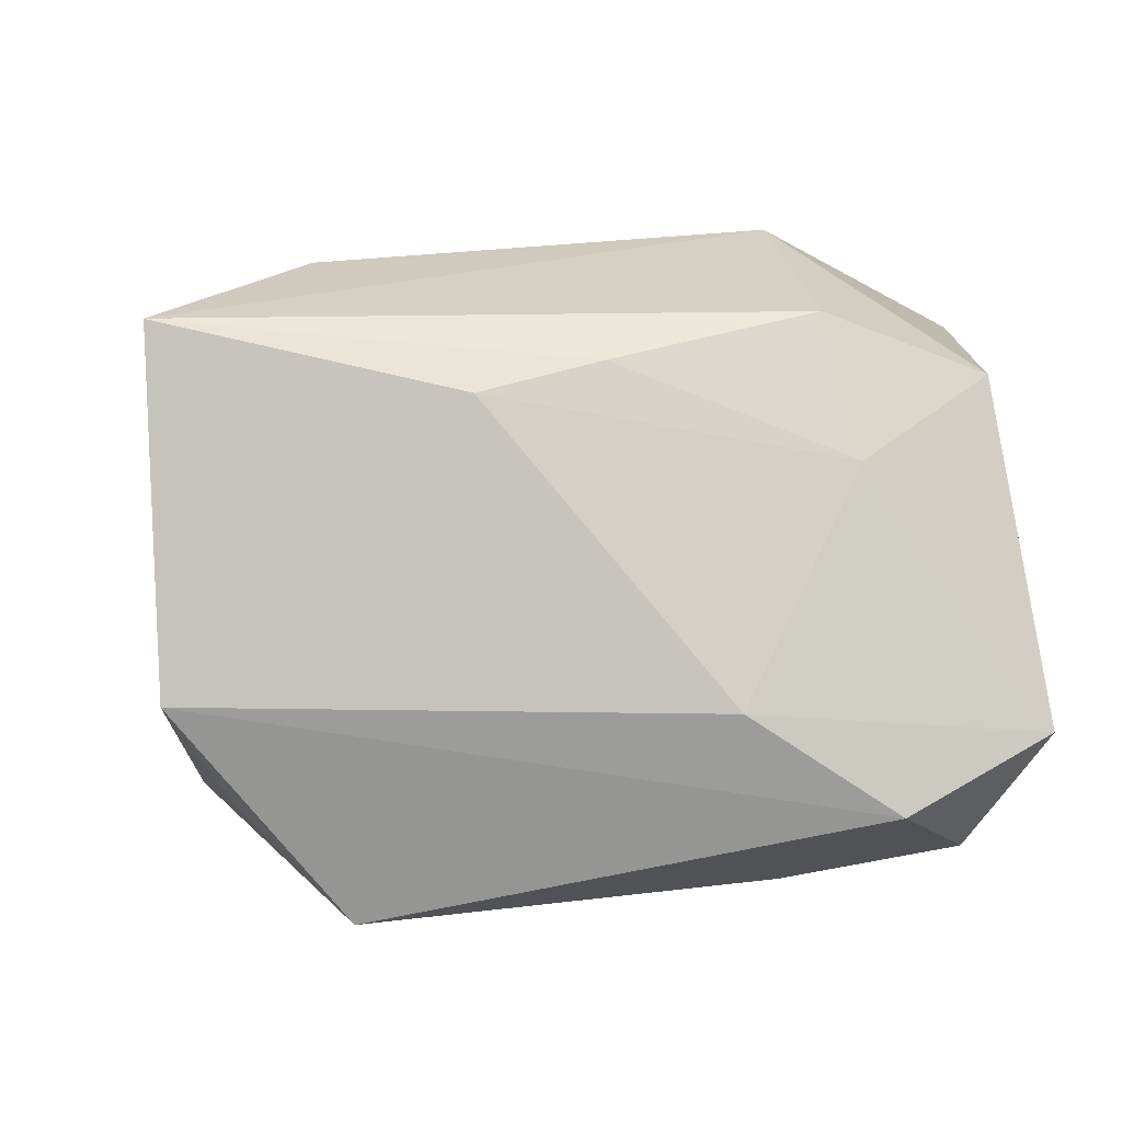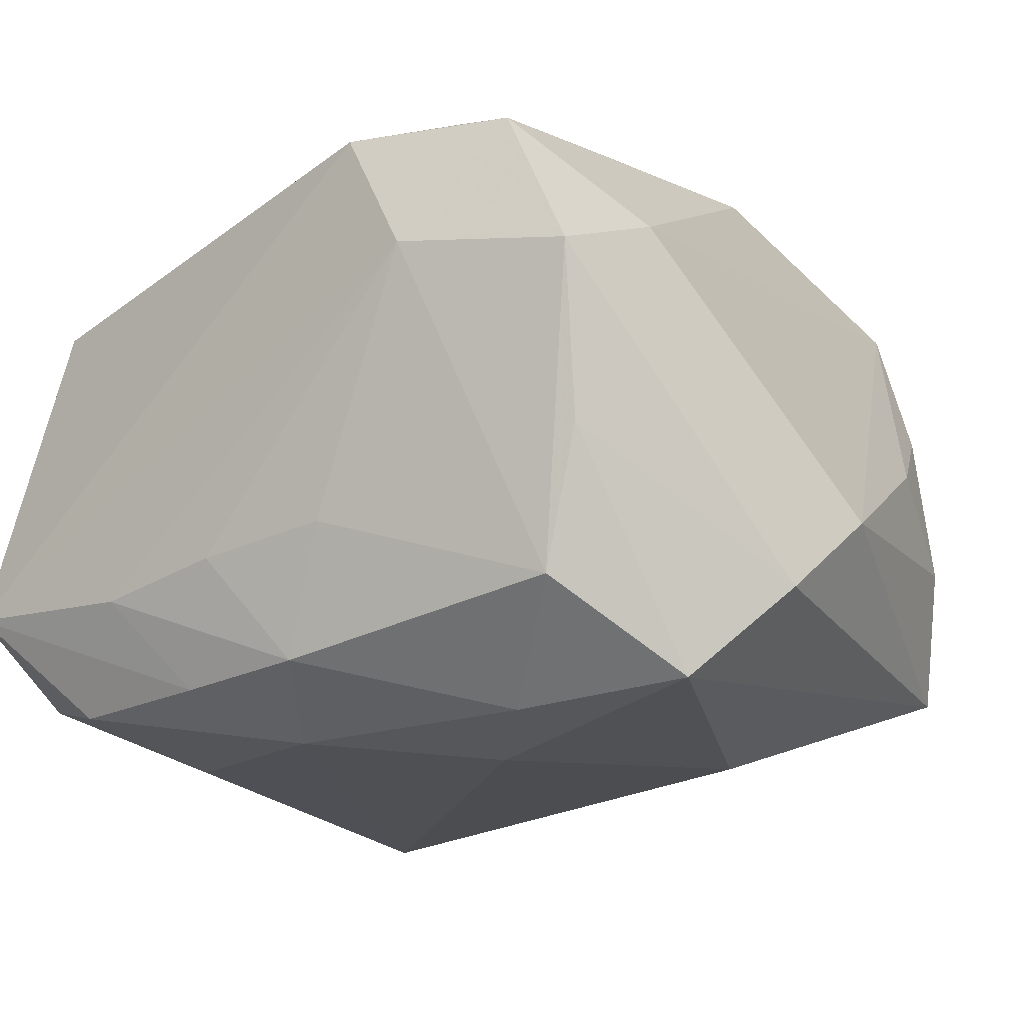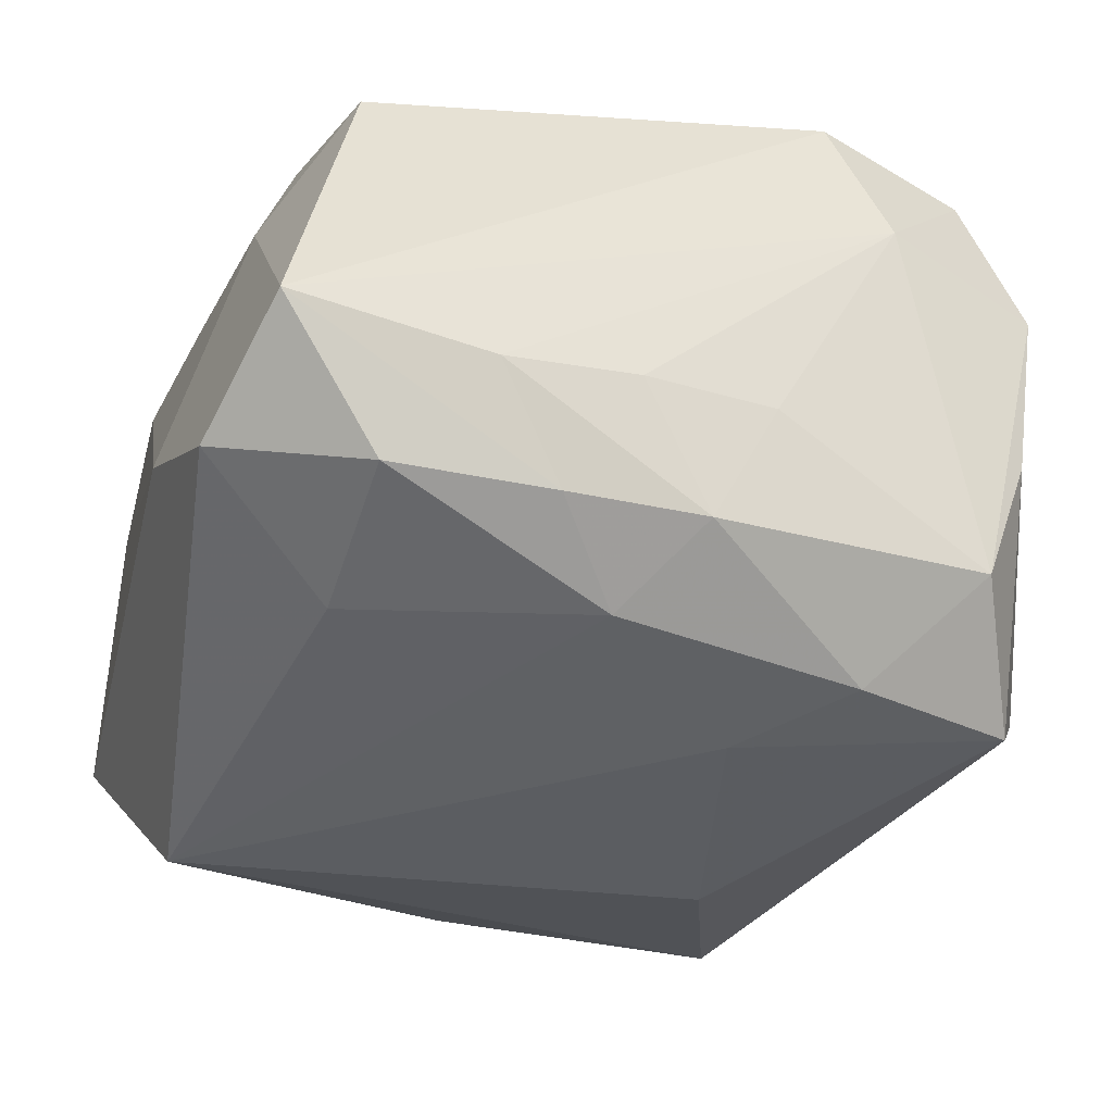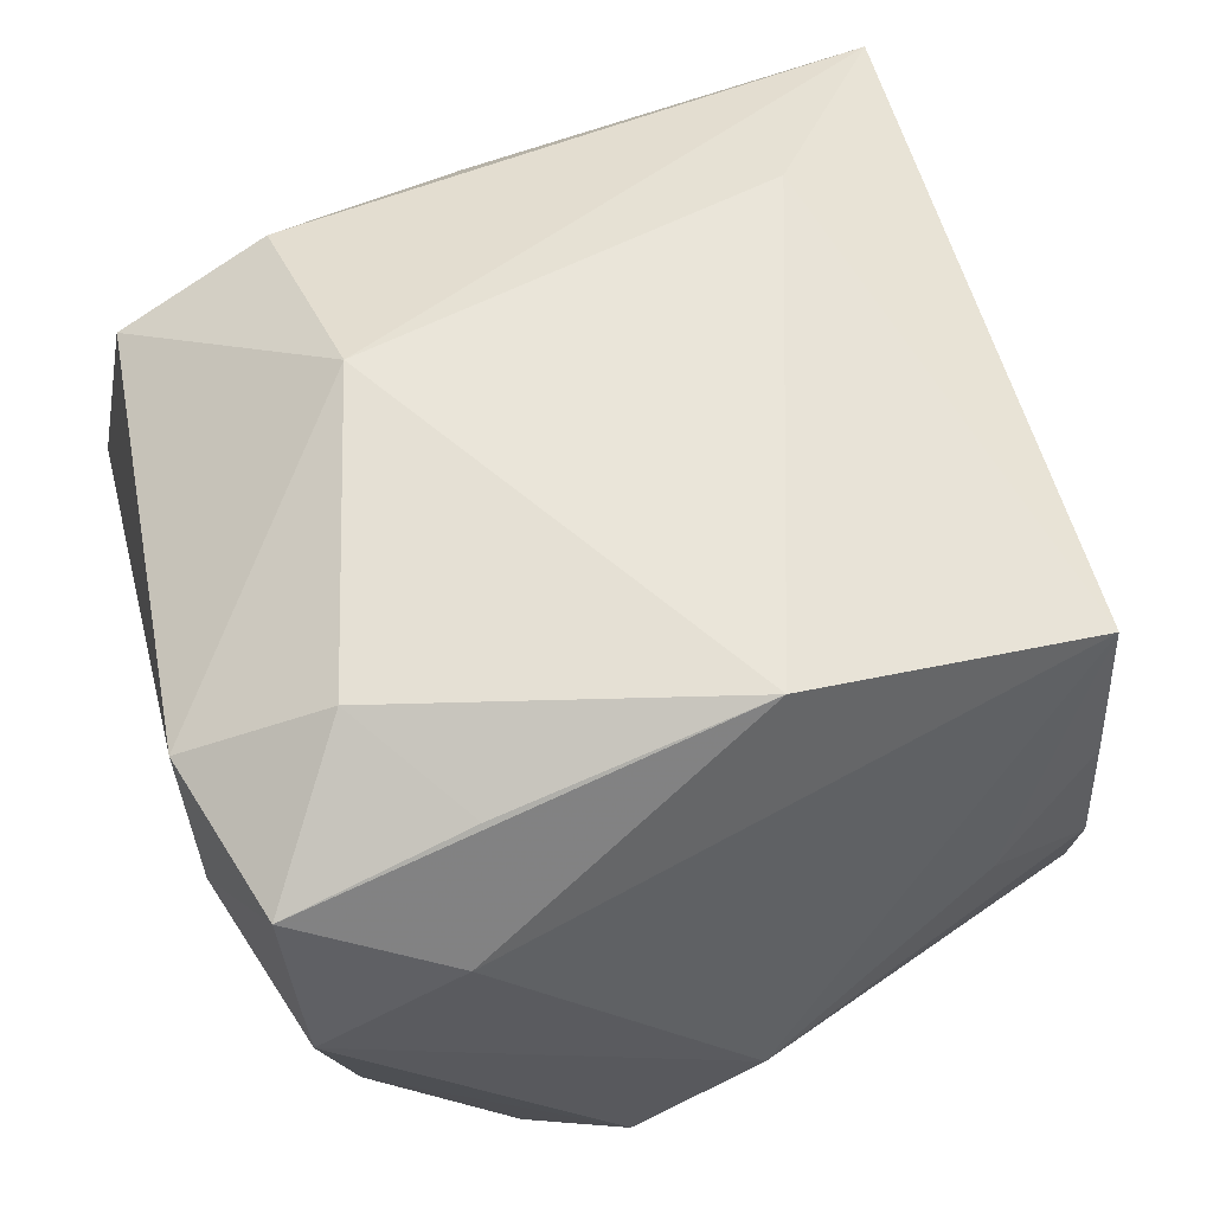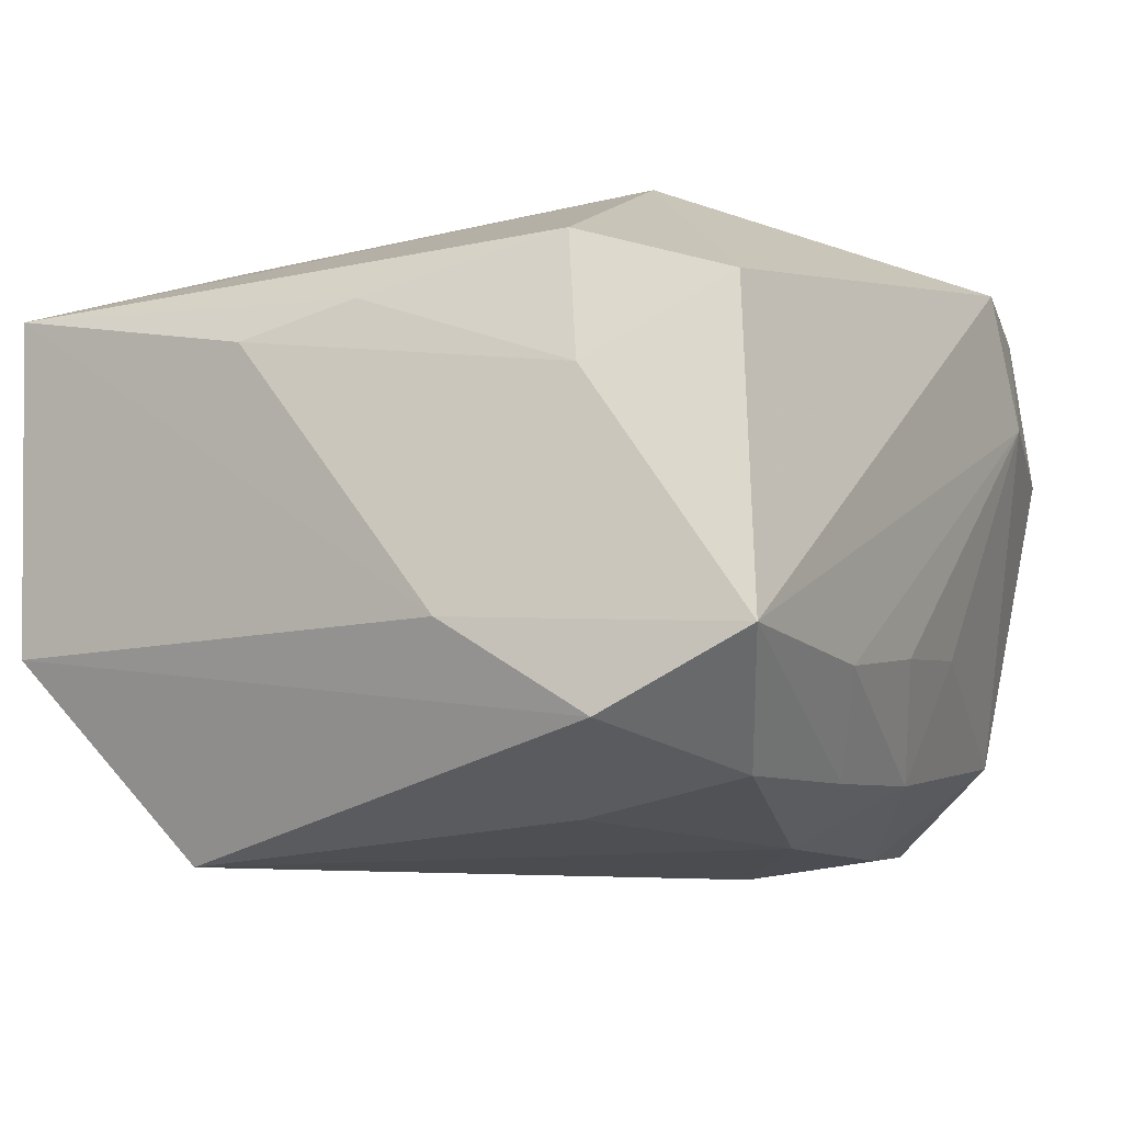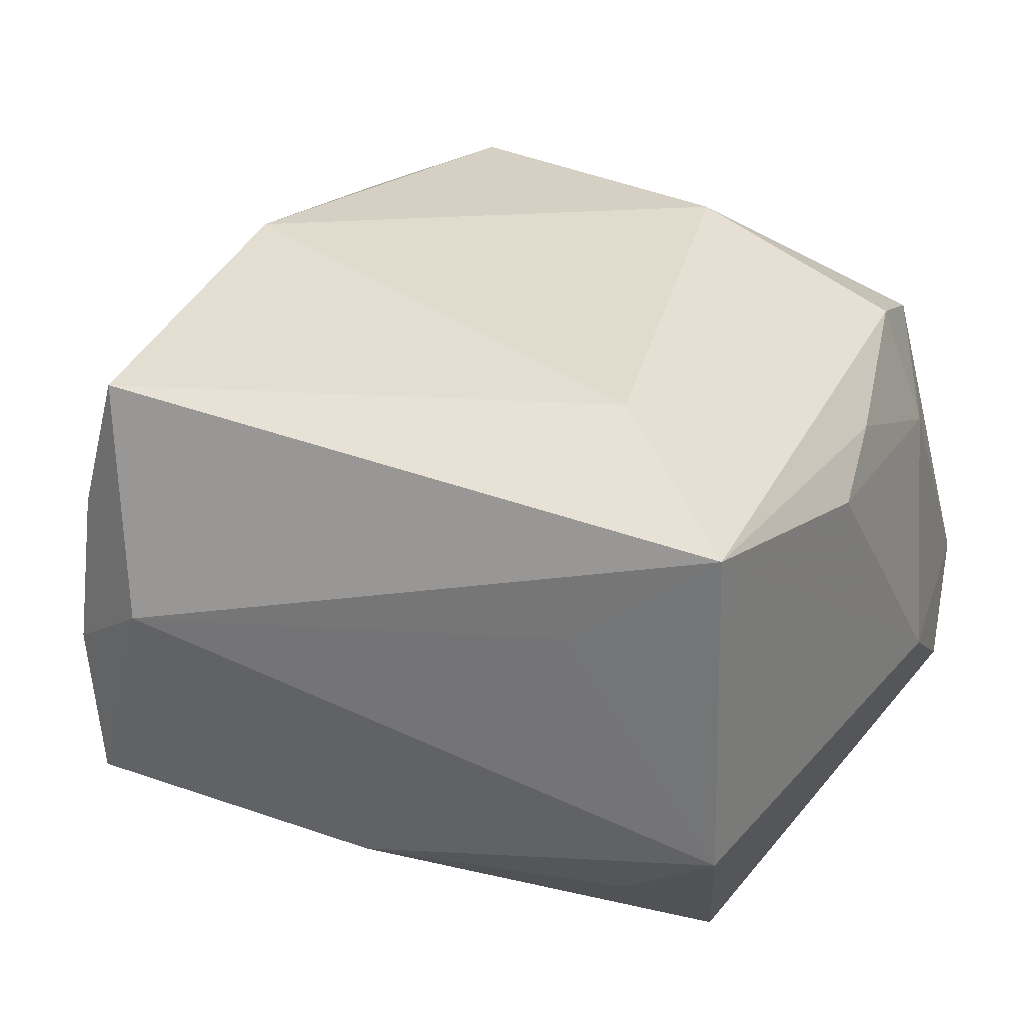
<metadata>
{"format":"obj","ext":"obj","renderer":"f3d","projection":"perspective","resolution":1024,"background":"white","views":[{"elev":0.5,"azim":87.7,"up":"+Z"},{"elev":-17.8,"azim":-140.6,"up":"+Z"},{"elev":-40.6,"azim":161.3,"up":"+Z"},{"elev":65.0,"azim":-106.9,"up":"+Z"},{"elev":-10.2,"azim":121.3,"up":"+Z"},{"elev":27.1,"azim":26.5,"up":"+Z"}]}
</metadata>
<code>
v 0.01979 0.01337 -0.0216
v -0.02572 -0.02877 -0.00363
v 0.0305 -0.007861 0.01155
v 0.02404 -0.01588 -0.02403
v 0.02006 -0.02409 -0.01651
v -0.02089 -0.02912 0.01942
v -0.01595 -0.01078 -0.02217
v -0.02789 0.02472 -0.00476
v -0.0296 0.01426 -0.02137
v -0.0289 0.02704 0.008024
v -0.02375 -0.02972 -0.01477
v -0.01647 0.03084 0.009878
v 0.02891 -0.02836 -0.008975
v 0.02814 0.03084 -0.01084
v 0.03204 0.009619 -0.009303
v -0.03432 0.007352 -0.0141
v -0.03433 -0.002344 -0.006975
v -0.02839 -0.02006 0.002557
v -0.02845 0.0162 0.01272
v -0.002687 0.02673 -0.01827
v 0.0288 -0.02944 0.01646
v -0.0002676 -0.02832 -0.01665
v 0.01732 -0.03007 0.007848
v -0.02445 -0.02827 0.008534
v 0.02877 0.0008312 0.01385
v 0.01327 0.03034 -0.01176
v 0.02812 0.01797 0.007242
v -0.01695 0.01769 -0.02247
v -0.01356 0.01995 0.02454
v 0.03054 0.02044 -0.01629
v 0.02515 0.0156 0.01743
v 0.02312 0.02735 0.01332
v -0.009823 0.01046 -0.02405
v -0.0246 0.02394 -0.01504
v -0.02089 -0.006433 0.02472
v -0.01778 -0.03269 0.001923
v 0.01701 -0.01906 0.0214
v 0.01988 0.02613 -0.01933
v -0.007046 0.02871 -0.008897
v 0.003197 0.02995 -0.01008
v -0.02232 0.01344 0.02148
v -0.01156 0.03084 0.01936
v 0.009746 0.0135 0.02472
v 0.002109 0.0201 -0.02274
v 0.00779 0.0267 -0.01892
v -0.02394 0.02734 0.01874
f 15 21 13
f 36 22 13
f 30 14 15
f 15 13 30
f 30 13 4
f 30 38 14
f 36 21 6
f 12 34 10
f 12 10 46
f 3 21 15
f 15 14 27
f 27 3 15
f 32 27 14
f 31 27 32
f 37 6 21
f 35 6 37
f 33 4 7
f 5 22 4
f 4 13 5
f 5 13 22
f 23 21 36
f 36 13 23
f 23 13 21
f 1 30 4
f 38 30 1
f 16 10 8
f 8 10 34
f 36 6 24
f 24 2 36
f 17 10 16
f 33 28 44
f 38 1 44
f 44 4 33
f 44 1 4
f 39 34 12
f 12 40 39
f 20 28 34
f 34 39 20
f 20 39 40
f 20 44 28
f 25 31 21
f 21 3 25
f 25 27 31
f 3 27 25
f 4 22 11
f 11 7 4
f 11 22 36
f 36 2 11
f 11 17 16
f 2 17 11
f 9 28 33
f 33 7 9
f 34 28 9
f 9 11 16
f 7 11 9
f 16 8 9
f 9 8 34
f 10 17 19
f 35 46 19
f 19 46 10
f 19 6 35
f 19 17 6
f 18 24 6
f 6 17 18
f 2 24 18
f 18 17 2
f 14 38 45
f 38 44 45
f 44 20 45
f 26 20 40
f 12 14 26
f 26 40 12
f 14 45 26
f 26 45 20
f 41 46 35
f 35 29 41
f 41 29 46
f 46 29 42
f 12 46 42
f 42 14 12
f 42 32 14
f 31 32 43
f 32 42 43
f 43 42 29
f 21 31 43
f 43 37 21
f 35 37 43
f 43 29 35

</code>
